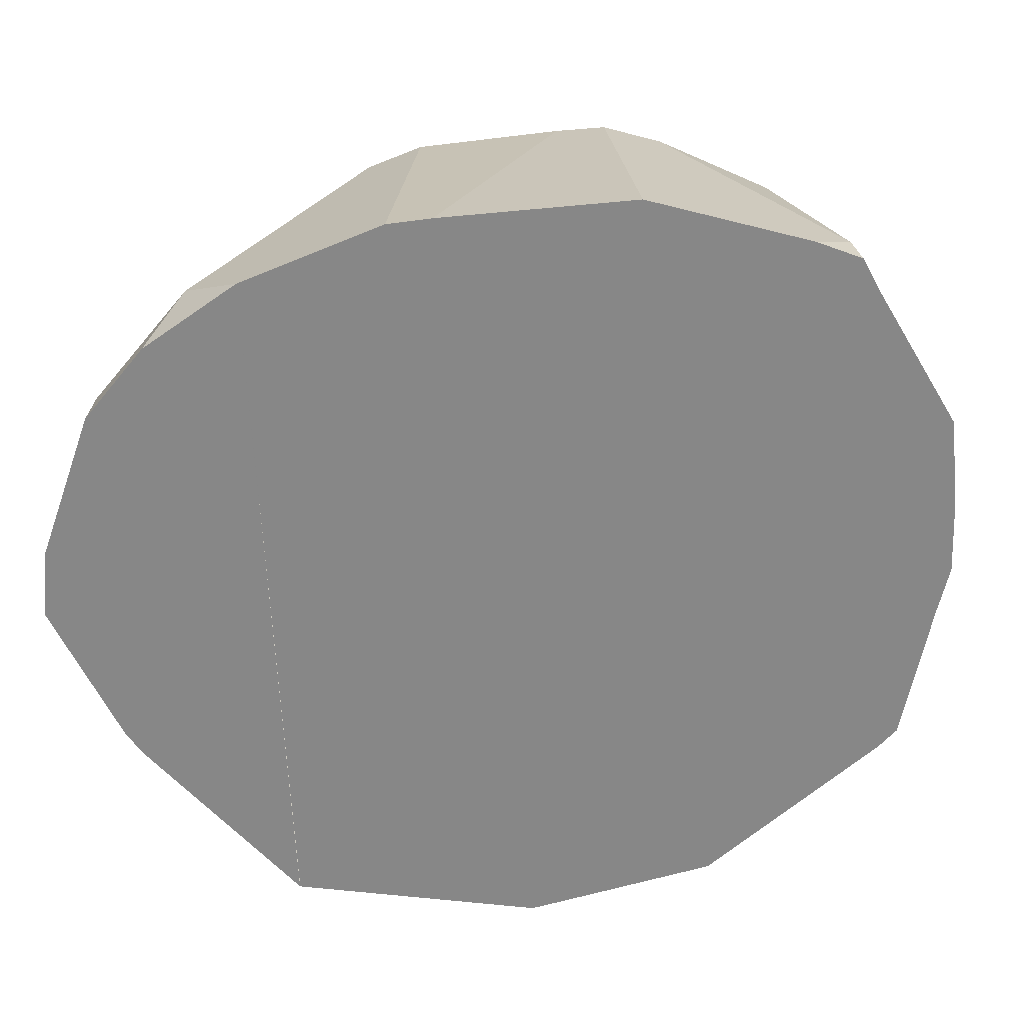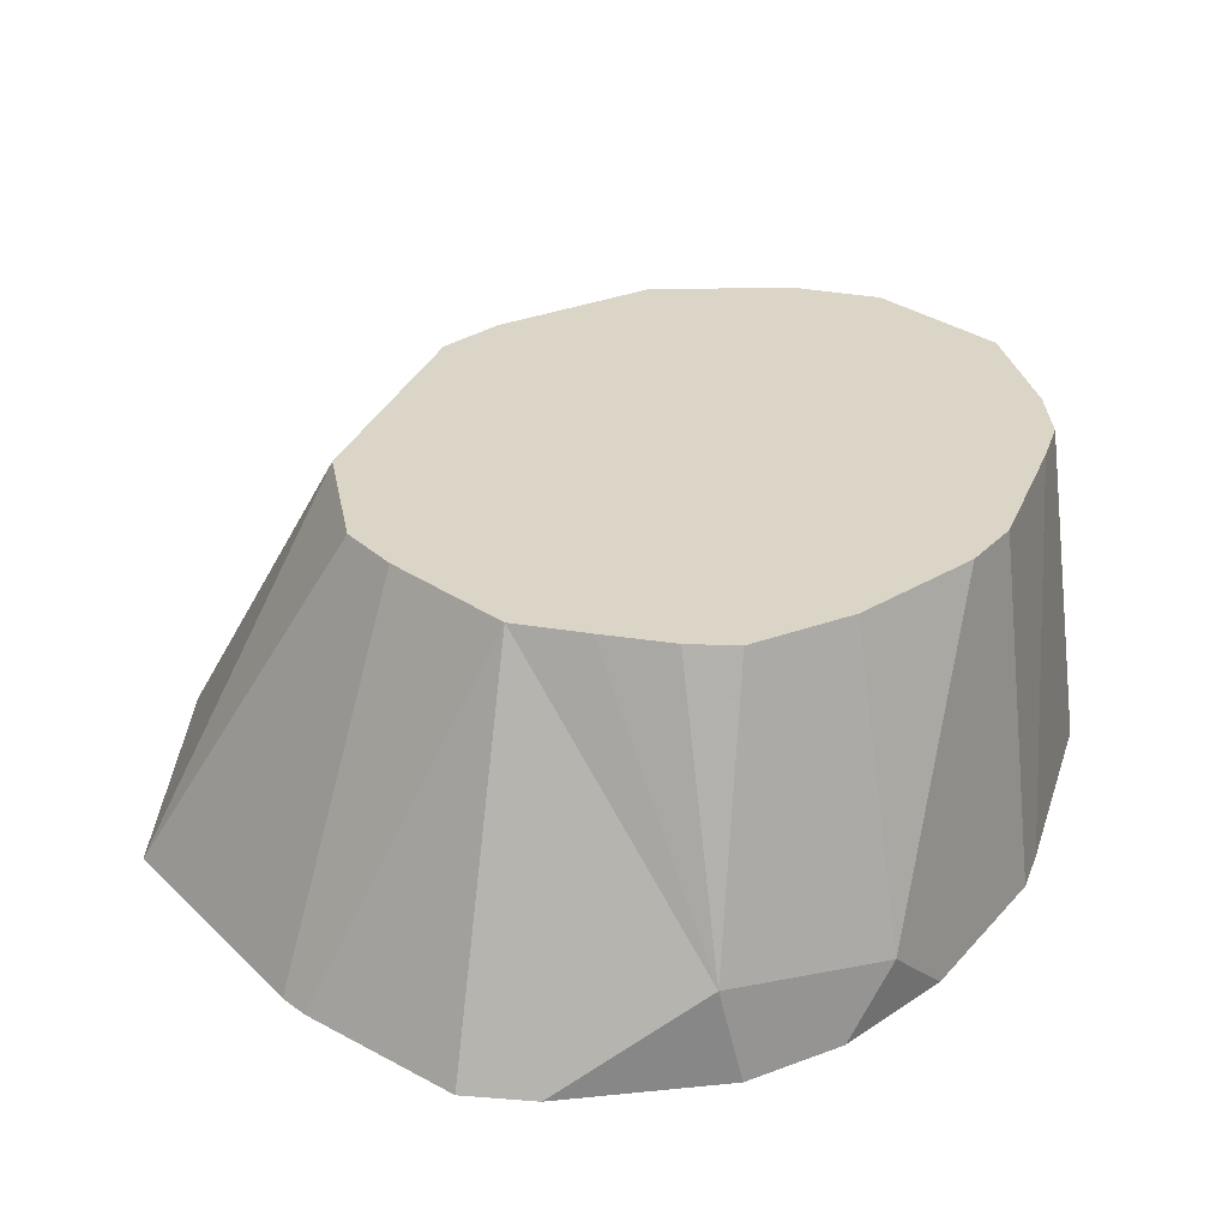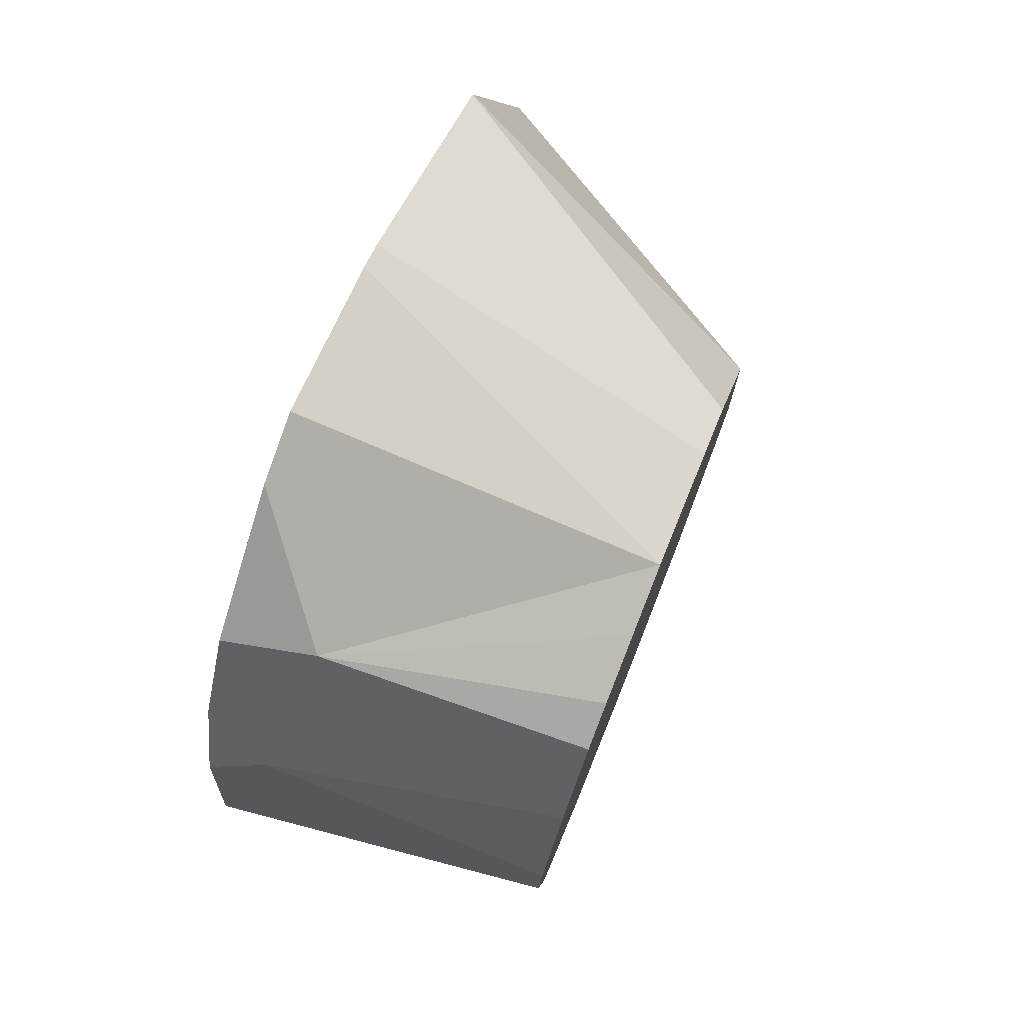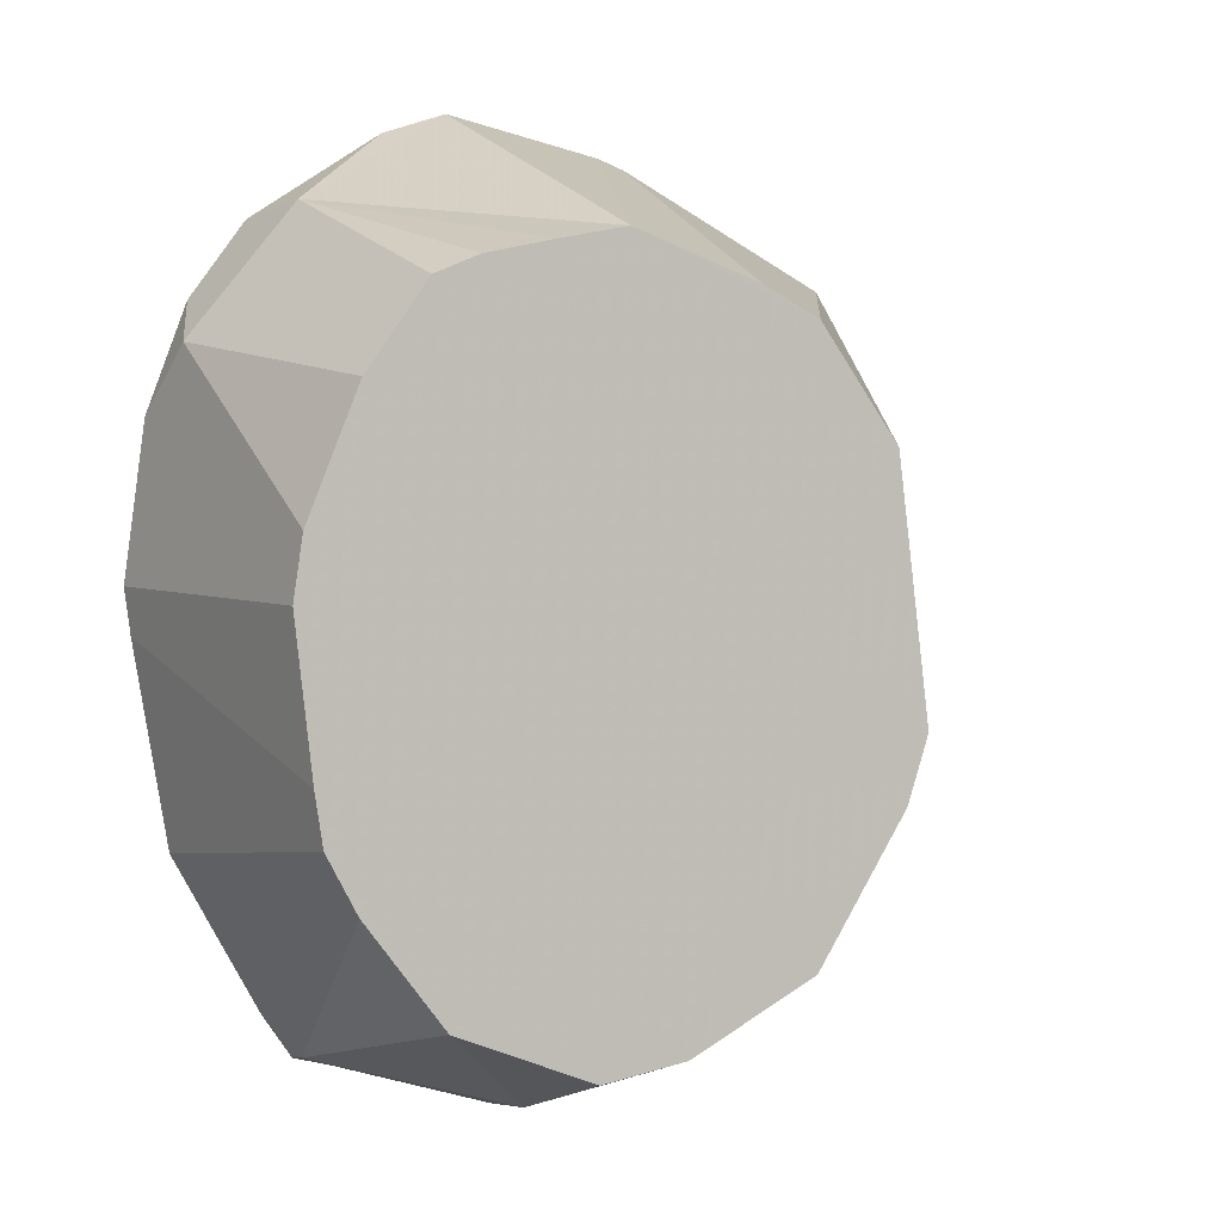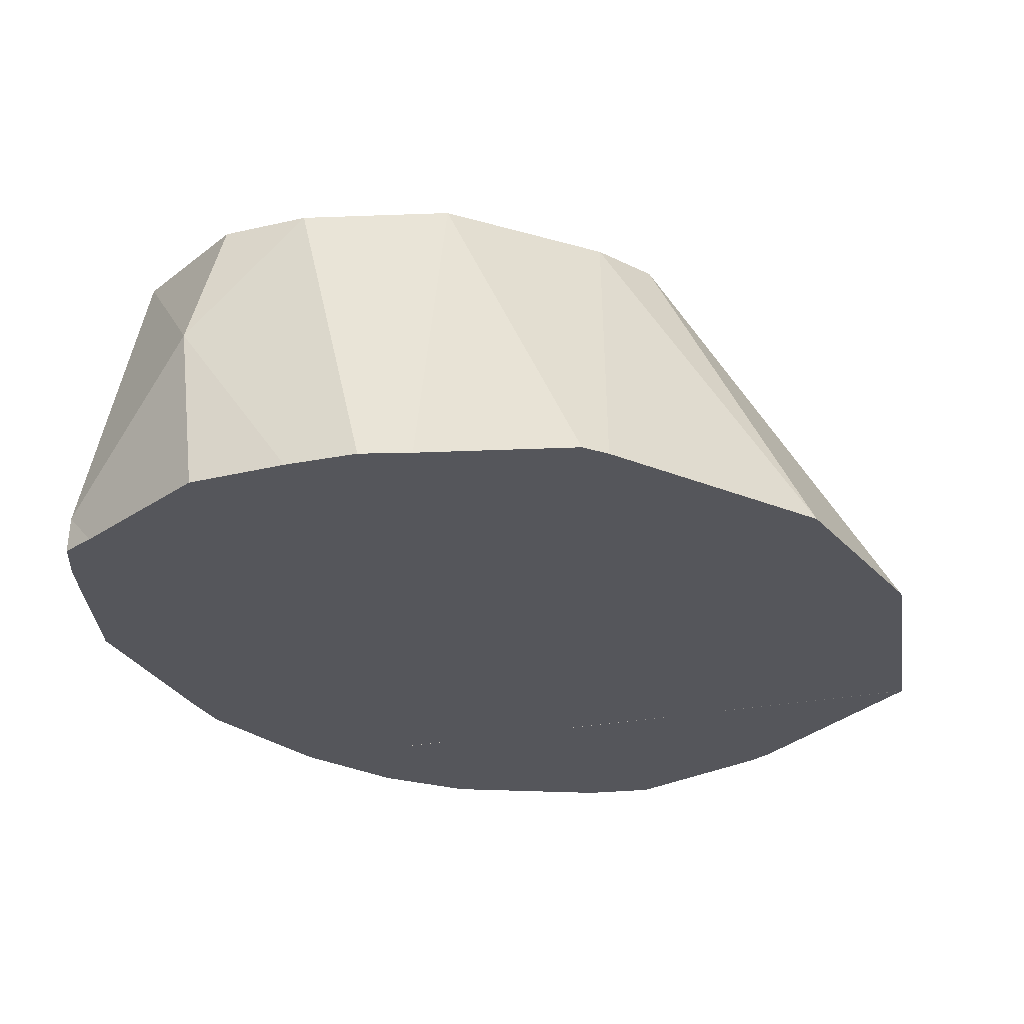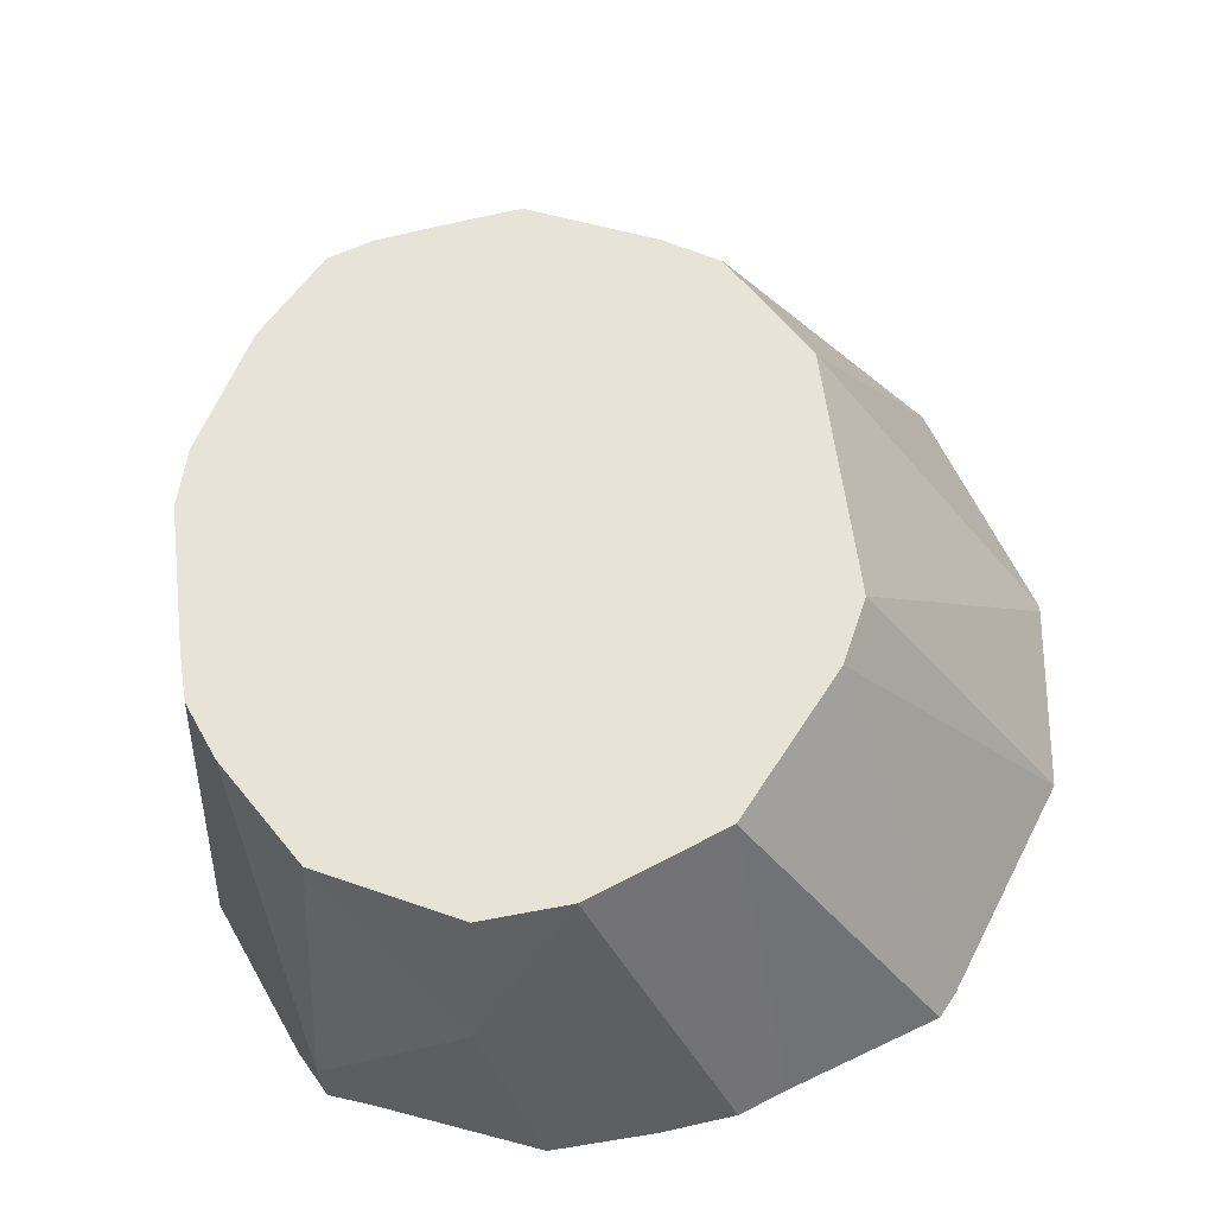
<metadata>
{"format":"obj","ext":"obj","renderer":"f3d","projection":"perspective","resolution":1024,"background":"white","views":[{"elev":-62.0,"azim":103.8,"up":"+Y"},{"elev":29.5,"azim":26.0,"up":"+Y"},{"elev":76.9,"azim":111.8,"up":"+Z"},{"elev":1.4,"azim":154.2,"up":"+Z"},{"elev":-23.8,"azim":-149.0,"up":"+Y"},{"elev":-31.5,"azim":-175.9,"up":"+Z"}]}
</metadata>
<code>
v  -373.1 3.785 -254.2
v  -374 3.311 -252.5
v  -372.7 3.458 -254.1
v  -372.7 3.5 -252.4
v  -372.5 3.449 -252.7
v  -373.6 4.077 -252.7
v  -373.5 4.077 -252.6
v  -373.8 4.077 -252.9
v  -372.9 4.077 -252.6
v  -373 4.077 -252.5
v  -372.8 4.077 -252.6
v  -373.2 4.077 -252.5
v  -372.8 4.077 -254
v  -373.1 4.077 -254.1
v  -373.8 4.077 -253.5
v  -373.8 4.077 -253.6
v  -373.6 4.077 -253.9
v  -373.3 4.077 -254.1
v  -372.6 4.077 -253.8
v  -372.6 4.077 -253.6
v  -372.5 4.077 -253.5
v  -372.5 4.077 -253.2
v  -372.5 4.077 -253.1
v  -372.6 4.077 -252.8
v  -373.5 3.298 -252.3
v  -373.5 3.296 -252.3
v  -373 3.291 -252.2
v  -372.8 3.377 -254.2
v  -373.2 3.384 -254.3
v  -373.4 3.385 -254.2
v  -372.7 3.37 -254.1
v  -372.8 3.375 -254.1
v  -372.7 3.298 -252.4
v  -372.6 3.304 -252.6
v  -372.5 3.314 -252.8
v  -374 3.313 -252.5
v  -374 3.313 -252.5
v  -373.1 3.29 -252.2
v  -374.2 3.338 -253.1
v  -374.2 3.339 -253.1
v  -374.2 3.358 -253.5
v  -374 3.377 -254
v  -374 3.379 -254
v  -373.7 3.383 -254.2
v  -373.6 3.384 -254.2
v  -372.5 3.354 -253.7
v  -372.4 3.334 -253.3
v  -372.4 3.329 -253.2
o Object003
g Object003
f 2 36 37
f 4 9 10
f 4 27 33
f 3 28 29 1
f 1 14 13 3
f 3 31 32
f 3 13 19
f 5 23 24
f 5 24 11 4
f 4 33 34 5
f 6 36 25 7
f 7 25 26 12
f 9 4 11
f 1 30 45 18 14
f 16 42 41 15
f 45 44 17 18
f 7 12 6
f 6 8 37 36
f 4 10 12 38 27
f 28 3 32
f 30 1 29
f 37 8 39
f 8 15 40 39
f 40 15 41
f 42 16 17 43
f 43 17 44
f 19 20 46 31 3
f 46 20 21 47
f 47 21 22 48
f 23 5 35 48 22
f 35 5 34
f 38 12 26
f 37 39 40
f 40 41 42
f 37 40 42
f 42 43 44
f 44 45 30
f 42 44 30
f 37 42 30
f 30 29 28
f 28 32 31
f 30 28 31
f 31 46 47
f 47 48 35
f 31 47 35
f 30 31 35
f 37 30 35
f 35 34 33
f 33 27 38
f 35 33 38
f 38 26 25
f 38 25 36
f 35 38 36
f 12 10 9
f 9 11 24
f 12 9 24
f 24 23 22
f 22 21 20
f 24 22 20
f 20 19 13
f 13 14 18
f 20 13 18
f 18 17 16
f 16 15 8
f 18 16 8
f 20 18 8
f 24 20 8
f 12 24 8
f 12 8 6

</code>
